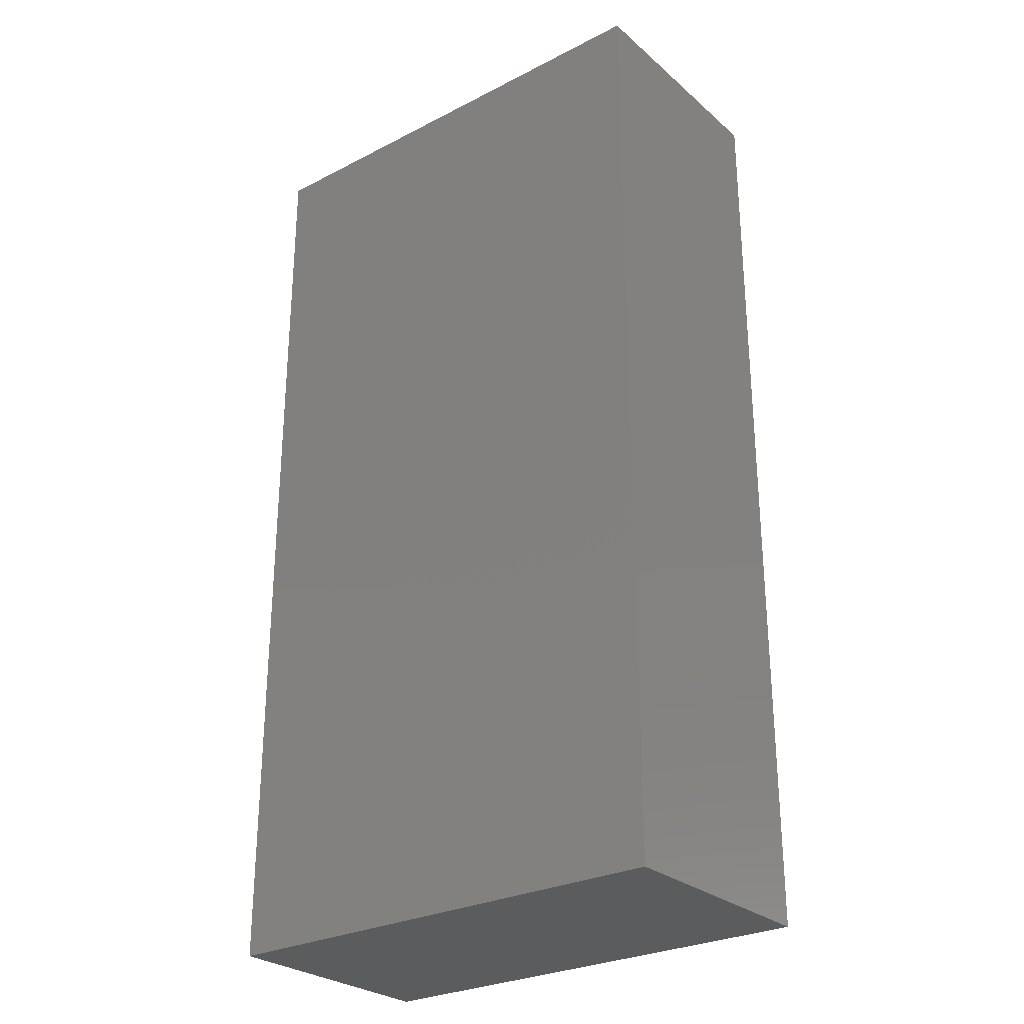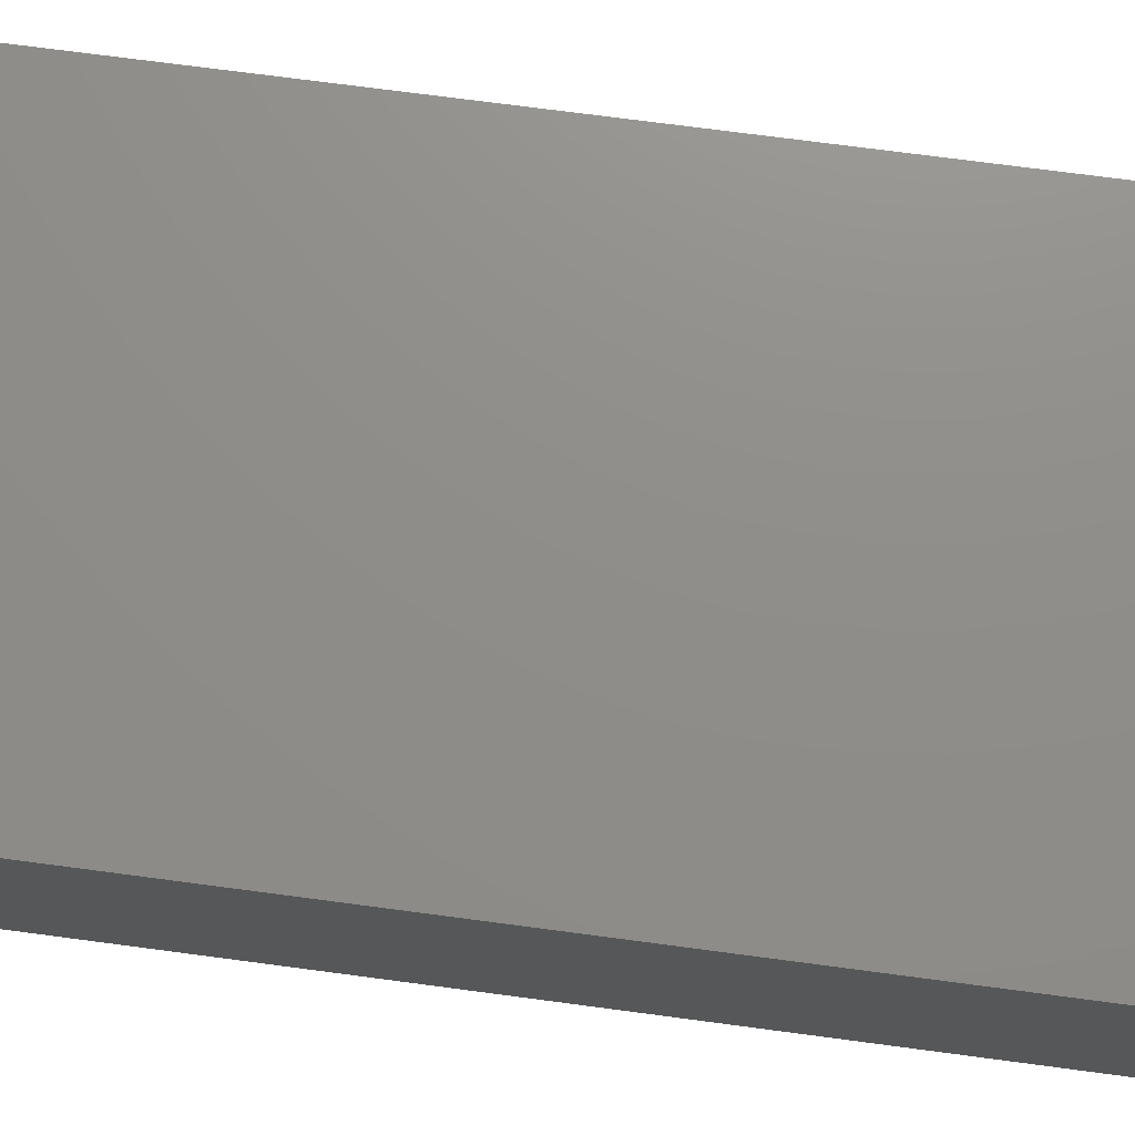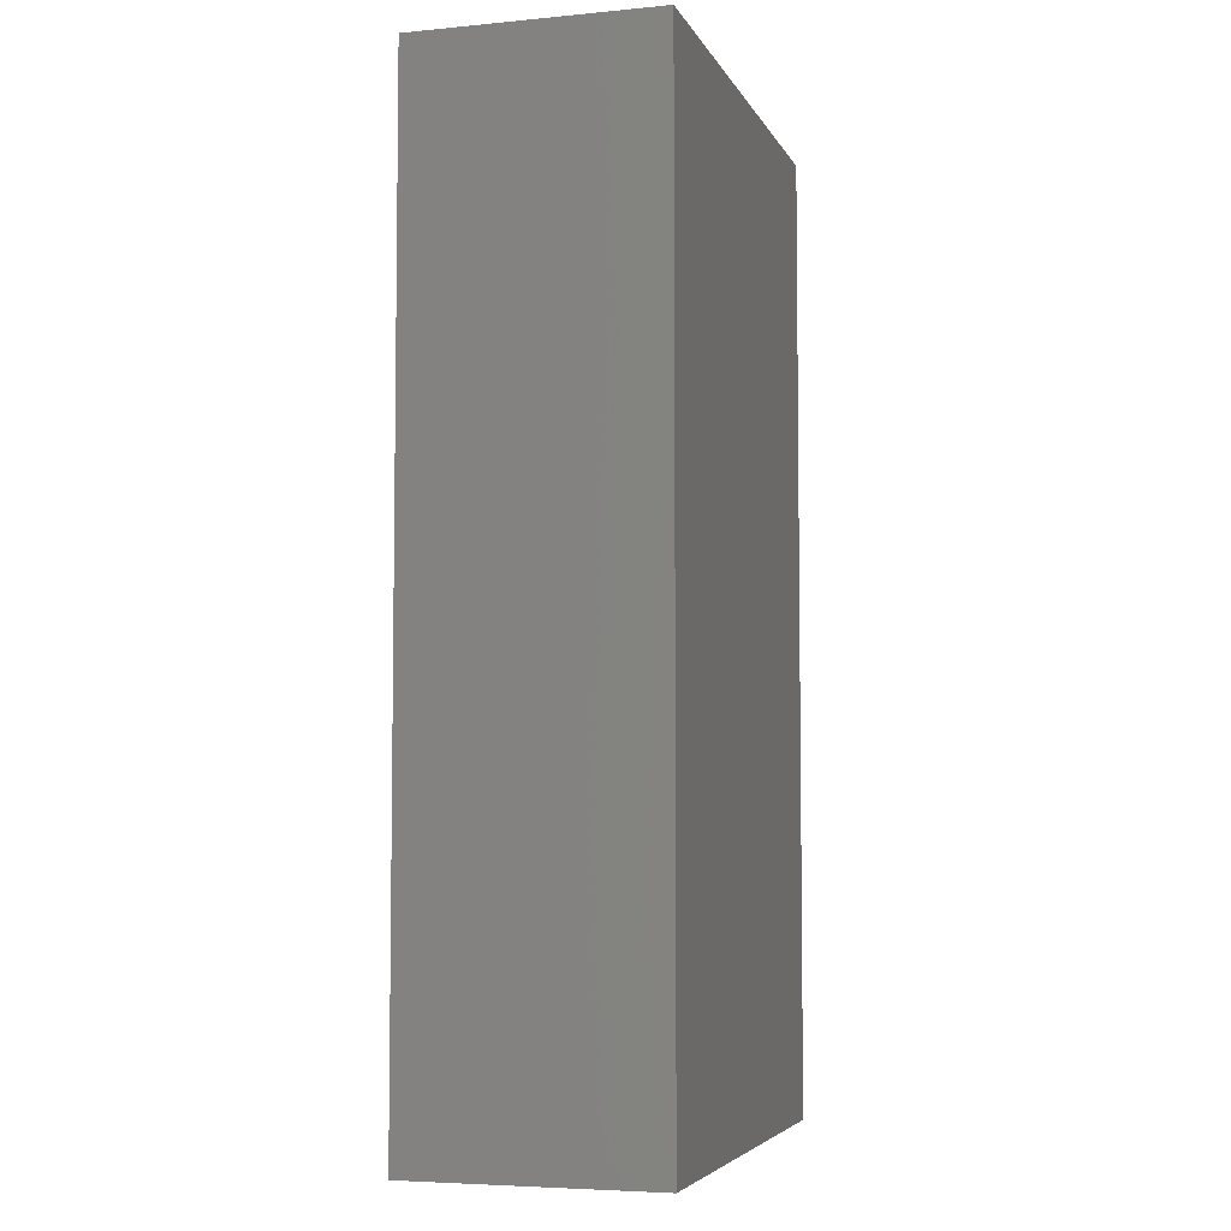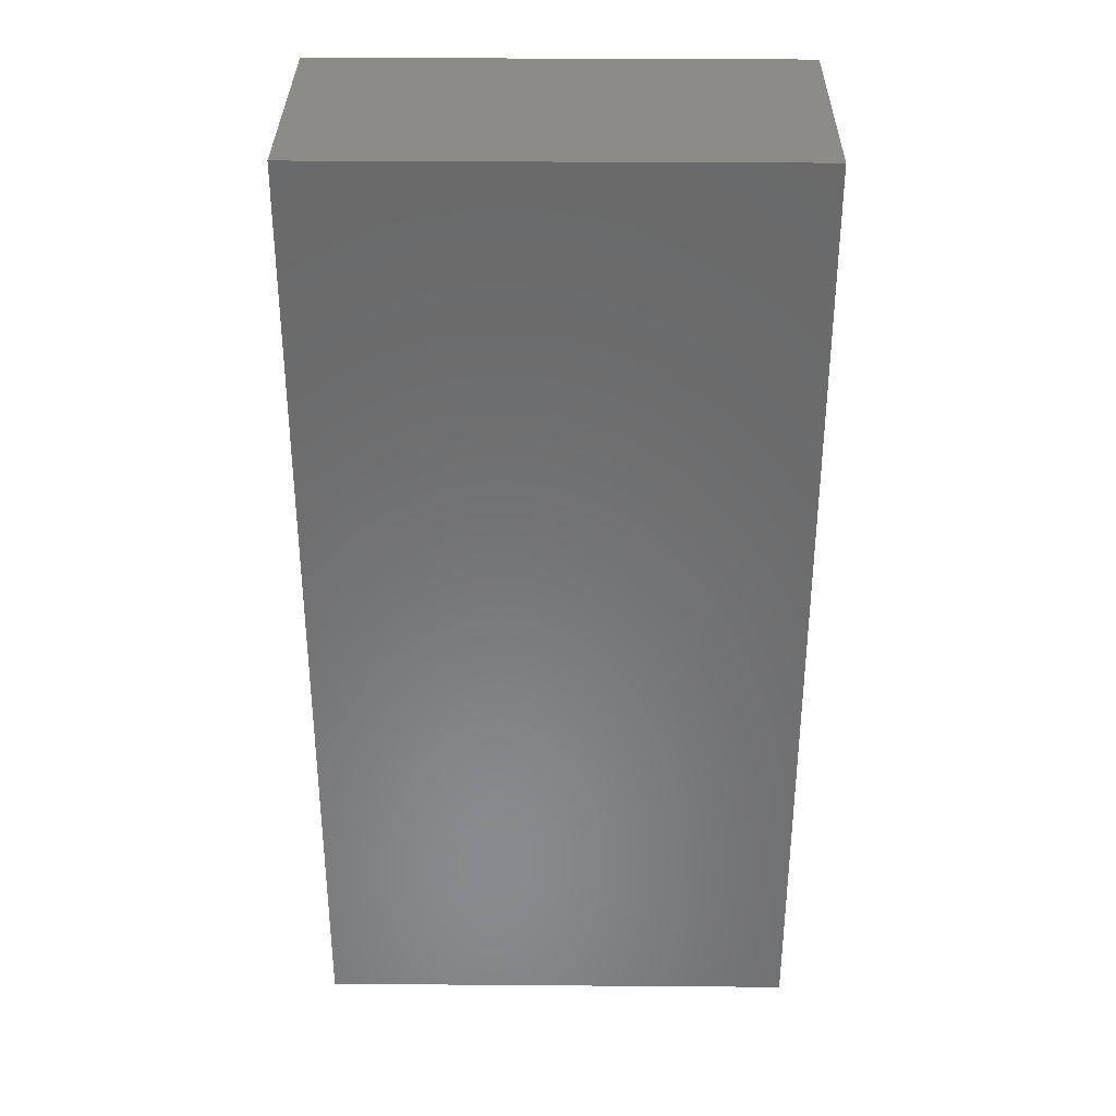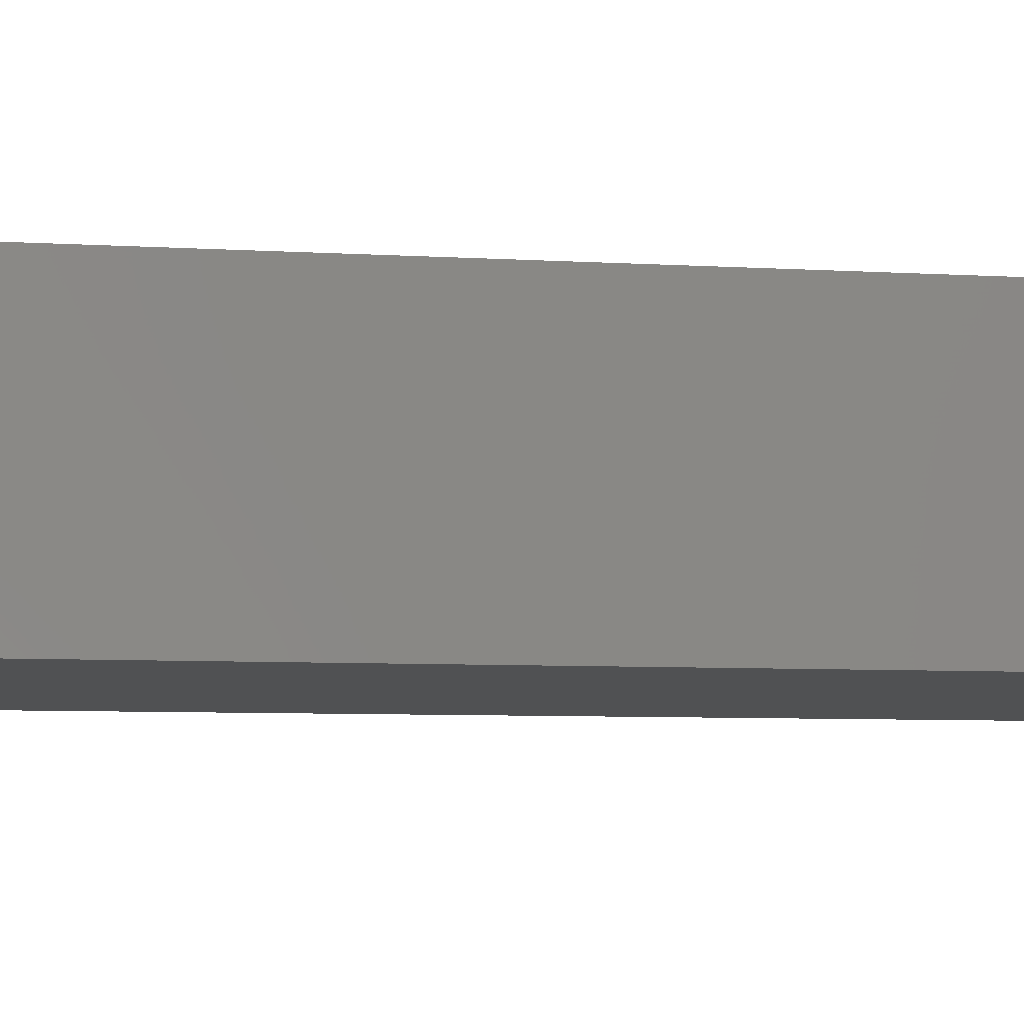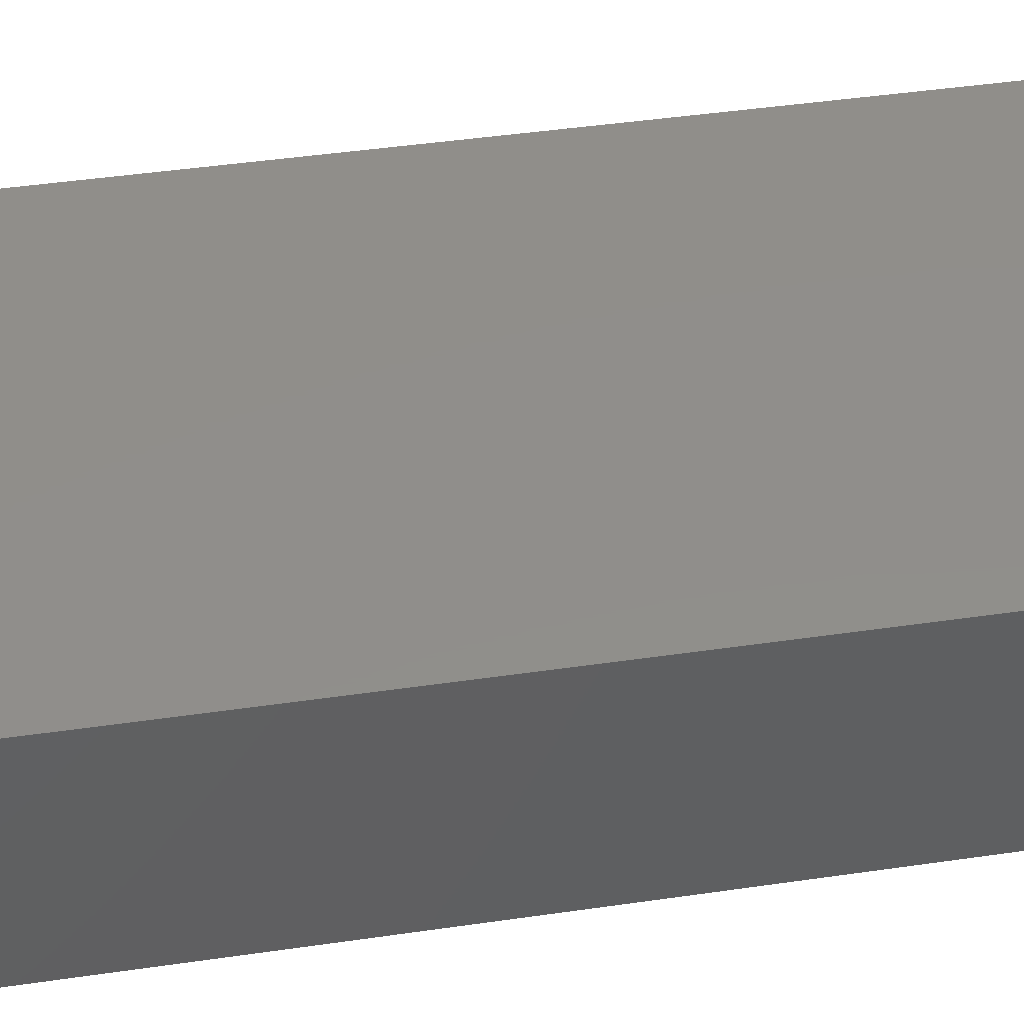
<metadata>
{"format":"stl","ext":"stl","renderer":"f3d","projection":"perspective","resolution":1024,"background":"white","views":[{"elev":-27.8,"azim":-142.0,"up":"+Y"},{"elev":73.7,"azim":-82.5,"up":"+Z"},{"elev":-5.3,"azim":106.4,"up":"+Y"},{"elev":33.7,"azim":-179.4,"up":"+Y"},{"elev":-7.1,"azim":-99.7,"up":"+Z"},{"elev":46.7,"azim":80.7,"up":"+Z"}]}
</metadata>
<code>
# stl→obj: 8 verts, 12 faces
v -2.523e-33 -1.094 -0.1641
v 0.75 -1.094 -0.1641
v -2.082e-17 -1.094 0.2109
v 0.75 -1.094 0.2109
v 2.523e-33 0.3906 -0.1641
v -2.082e-17 0.3906 0.2109
v 0.75 0.3906 -0.1641
v 0.75 0.3906 0.2109
f 1 2 3
f 3 2 4
f 5 6 7
f 7 6 8
f 1 3 5
f 5 3 6
f 2 7 4
f 4 7 8
f 6 3 8
f 8 3 4
f 1 5 2
f 2 5 7

</code>
